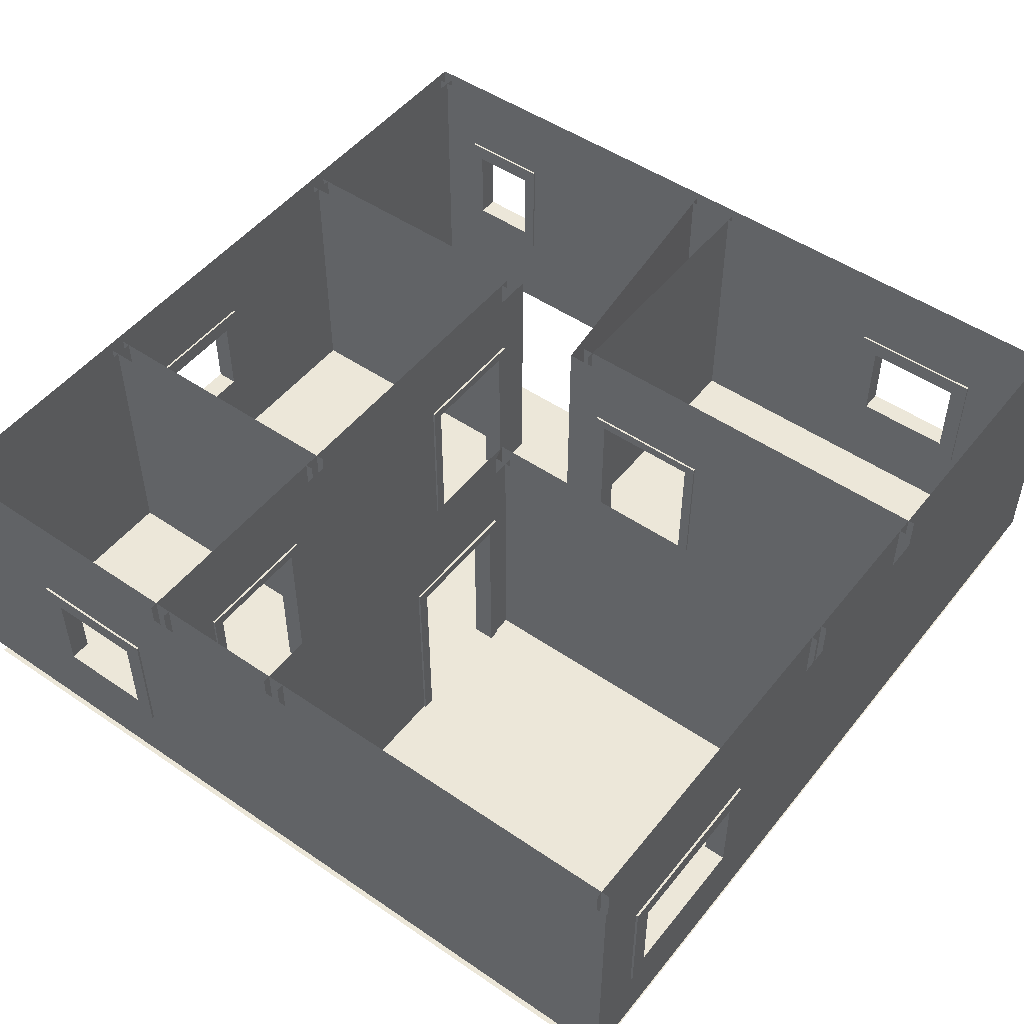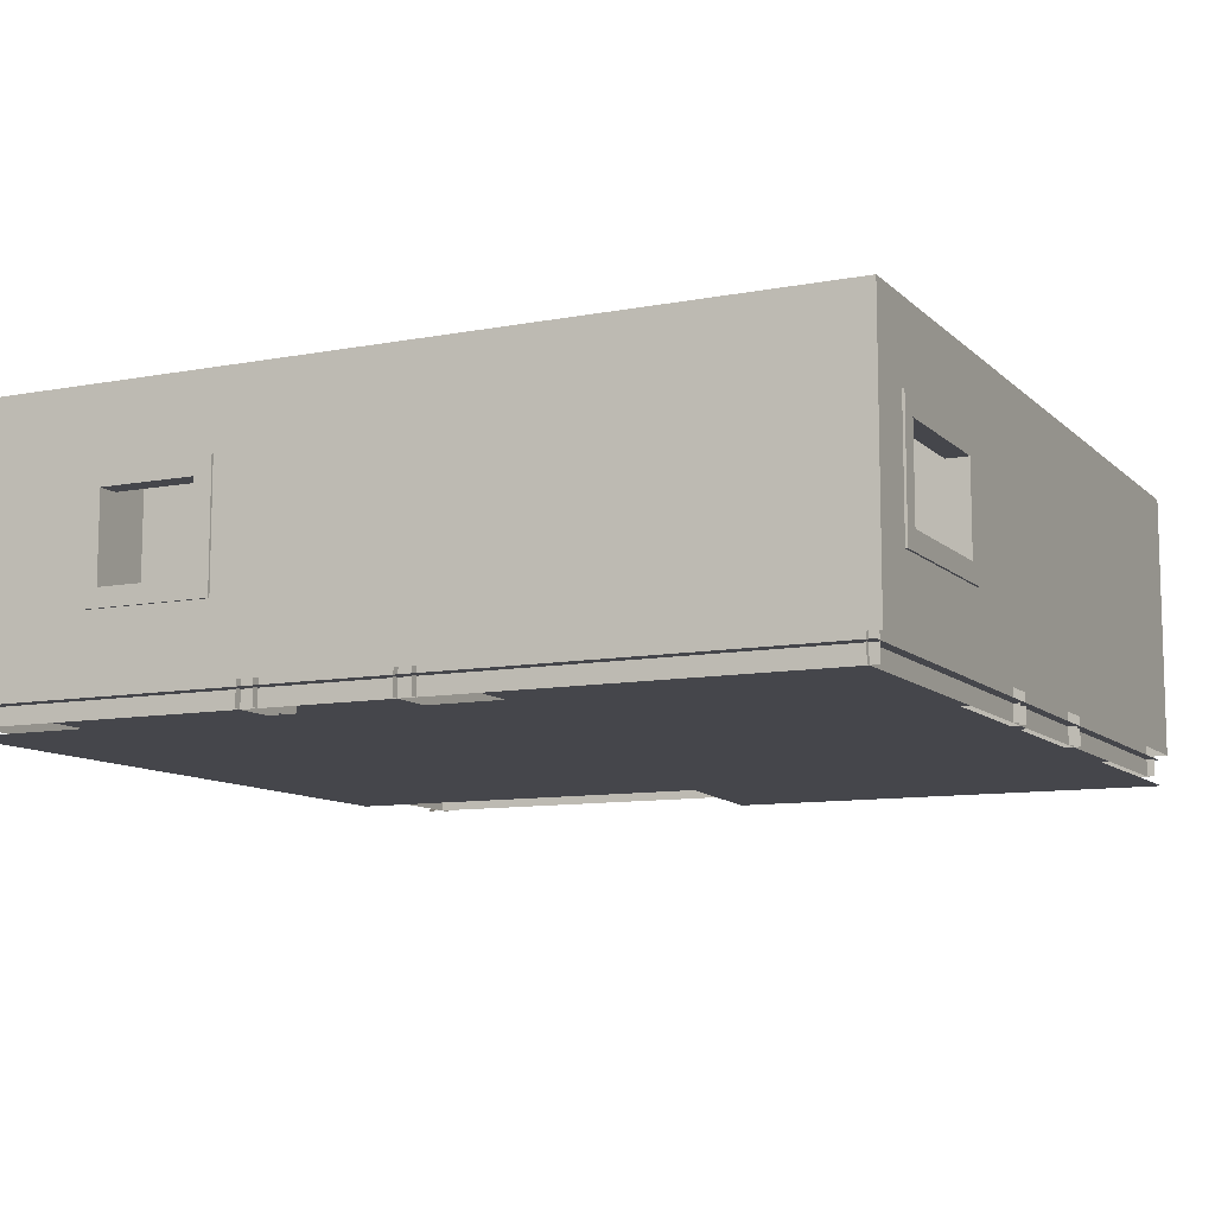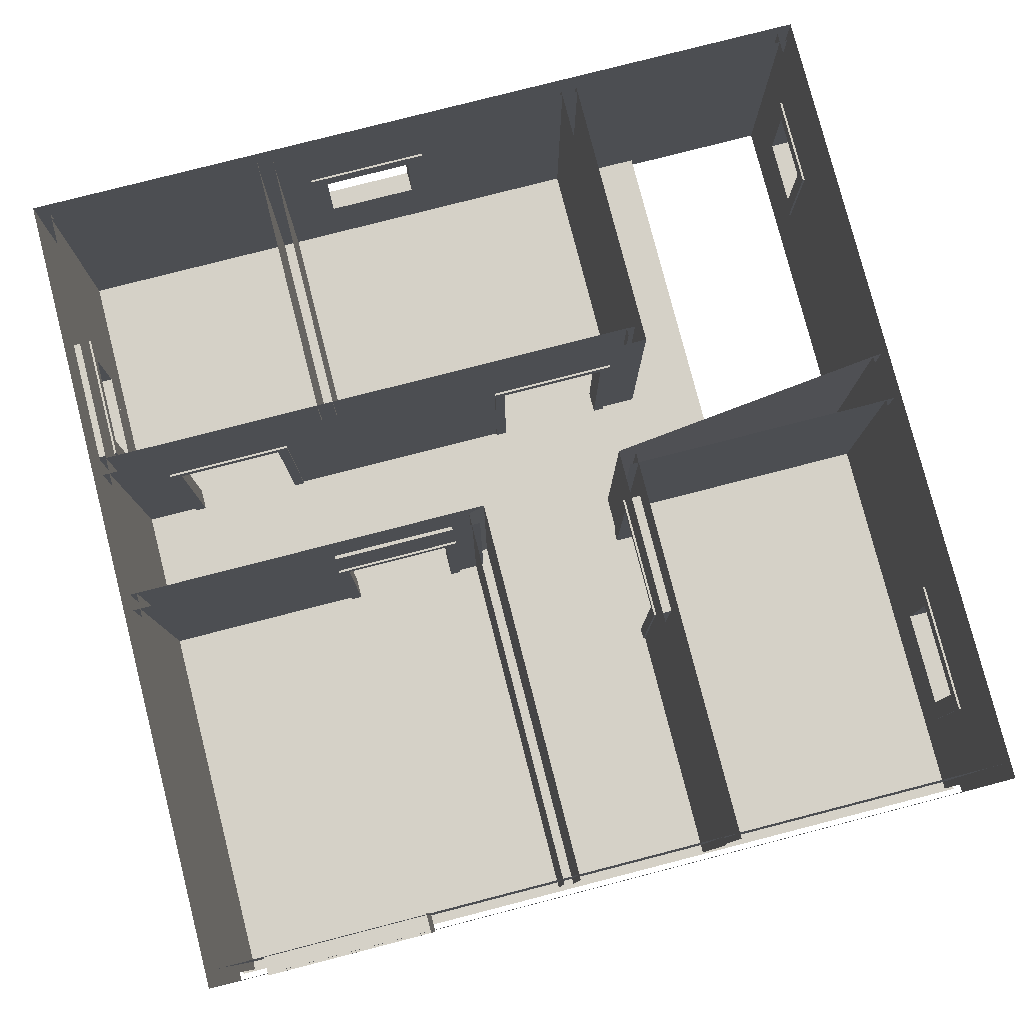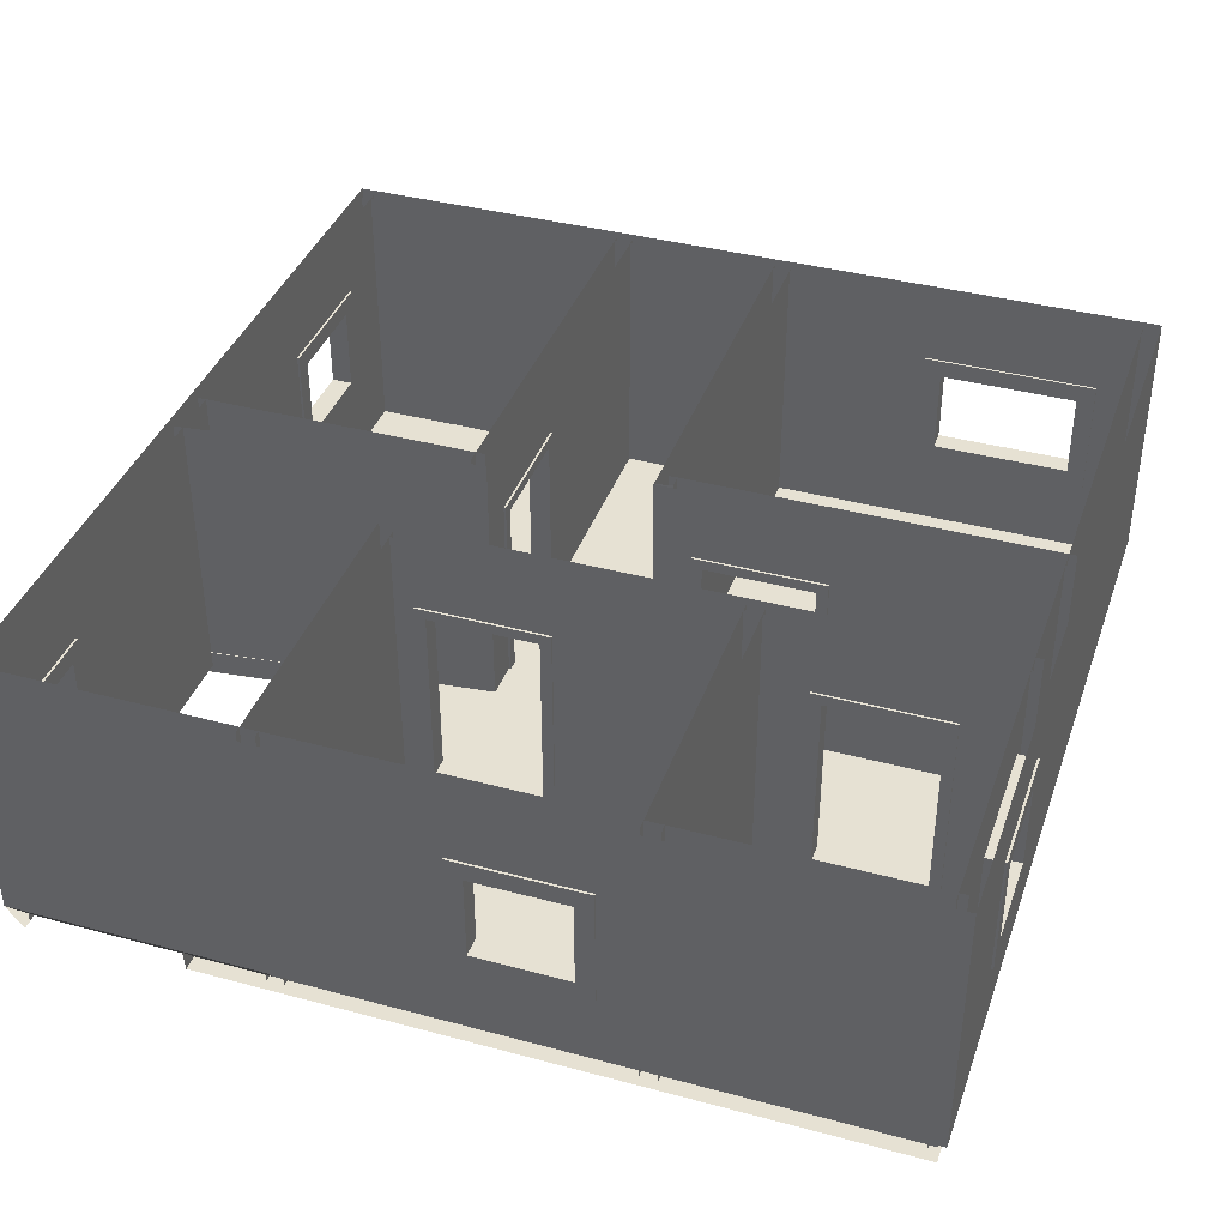
<metadata>
{"format":"obj","ext":"obj","renderer":"f3d","projection":"perspective","resolution":1024,"background":"white","views":[{"elev":49.8,"azim":37.0,"up":"+Y"},{"elev":-10.1,"azim":25.8,"up":"+Y"},{"elev":79.4,"azim":75.6,"up":"+Y"},{"elev":38.7,"azim":-71.4,"up":"+Y"}]}
</metadata>
<code>
v 9.549 10.44 8.763
v 9.549 7.563 8.763
v 10.05 10.44 8.763
v 10.05 7.563 8.763
v 10.05 10.44 4.637
v 10.05 7.563 4.637
v 9.549 10.44 4.637
v 9.549 7.563 4.637
v 10.05 10.01 8.341
v 10.05 7.988 8.341
v 10.05 7.988 5.059
v 10.05 10.01 5.059
v 9.549 10.01 5.059
v 9.549 7.988 5.059
v 9.549 7.988 8.341
v 9.549 10.01 8.341
v -10.05 10.44 3.016
v -10.05 7.563 3.016
v -9.549 10.44 3.016
v -9.549 7.563 3.016
v -9.549 10.44 -0.0146
v -9.549 7.563 -0.0146
v -10.05 10.44 -0.0146
v -10.05 7.563 -0.0146
v -9.549 10.01 2.605
v -9.549 7.988 2.605
v -9.549 7.988 0.3969
v -9.549 10.01 0.3969
v -10.05 10.01 0.3969
v -10.05 7.988 0.3969
v -10.05 7.988 2.605
v -10.05 10.01 2.605
v -3.706 10.44 10.05
v -3.706 7.563 10.05
v -3.706 10.44 9.549
v -3.706 7.563 9.549
v -6.777 10.44 9.549
v -6.777 7.563 9.549
v -6.777 10.44 10.05
v -6.777 7.563 10.05
v -4.128 10.01 9.549
v -4.128 7.988 9.549
v -6.355 7.988 9.549
v -6.355 10.01 9.549
v -6.355 10.01 10.05
v -6.355 7.988 10.05
v -4.128 7.988 10.05
v -4.128 10.01 10.05
v -8.604 10.44 -10.05
v -8.604 7.563 -10.05
v -8.604 10.44 -9.549
v -8.604 7.563 -9.549
v -6.396 10.44 -9.549
v -6.396 7.563 -9.549
v -6.396 10.44 -10.05
v -6.396 7.563 -10.05
v -8.301 10.01 -9.549
v -8.301 7.988 -9.549
v -6.699 7.988 -9.549
v -6.699 10.01 -9.549
v -6.699 10.01 -10.05
v -6.699 7.988 -10.05
v -8.301 7.988 -10.05
v -8.301 10.01 -10.05
v 4.801 10.44 -10.05
v 4.801 7.563 -10.05
v 4.801 10.44 -9.549
v 4.801 7.563 -9.549
v 7.99 10.44 -9.549
v 7.99 7.563 -9.549
v 7.99 10.44 -10.05
v 7.99 7.563 -10.05
v 5.222 10.01 -9.549
v 5.222 7.988 -9.549
v 7.568 7.988 -9.549
v 7.568 10.01 -9.549
v 7.568 10.01 -10.05
v 7.568 7.988 -10.05
v 5.222 7.988 -10.05
v 5.222 10.01 -10.05
v -3.251 10.45 8.336
v -3.251 5.745 8.336
v -2.749 10.45 8.336
v -2.749 5.745 8.336
v -2.749 10.45 5.264
v -2.749 5.745 5.264
v -3.251 10.45 5.264
v -3.251 5.745 5.264
v -2.749 10.21 8.076
v -2.749 5.813 8.076
v -2.749 5.813 5.524
v -2.749 10.21 5.524
v -3.251 10.21 5.524
v -3.251 5.813 5.524
v -3.251 5.813 8.076
v -3.251 10.21 8.076
v -3.251 10.45 -0.2643
v -3.251 5.745 -0.2643
v -2.749 10.45 -0.2643
v -2.749 5.745 -0.2643
v -2.749 10.45 -3.336
v -2.749 5.745 -3.336
v -3.251 10.45 -3.336
v -3.251 5.745 -3.336
v -2.749 10.21 -0.5238
v -2.749 5.813 -0.5238
v -2.749 5.813 -3.076
v -2.749 10.21 -3.076
v -3.251 10.21 -3.076
v -3.251 5.813 -3.076
v -3.251 5.813 -0.5238
v -3.251 10.21 -0.5238
v 0.2493 10.45 4.736
v 0.2493 5.745 4.736
v 0.7507 10.45 4.736
v 0.7507 5.745 4.736
v 0.7507 10.45 1.664
v 0.7507 5.745 1.664
v 0.2493 10.45 1.664
v 0.2493 5.745 1.664
v 0.7507 10.21 4.476
v 0.7507 5.813 4.476
v 0.7507 5.813 1.924
v 0.7507 10.21 1.924
v 0.2493 10.21 1.924
v 0.2493 5.813 1.924
v 0.2493 5.813 4.476
v 0.2493 10.21 4.476
v 0.7179 10.44 -3.251
v 0.7179 5.731 -3.251
v 0.7179 10.44 -2.749
v 0.7179 5.731 -2.749
v 3.789 10.44 -2.749
v 3.789 5.731 -2.749
v 3.789 10.44 -3.251
v 3.789 5.731 -3.251
v 0.9775 10.2 -2.749
v 0.9775 5.8 -2.749
v 3.53 5.8 -2.749
v 3.53 10.2 -2.749
v 3.53 10.2 -3.251
v 3.53 5.8 -3.251
v 0.9775 5.8 -3.251
v 0.9775 10.2 -3.251
v -9.874 5.813 9.92
v 9.846 5.813 9.92
v 9.846 5.813 -9.833
v 9.845 5.216 -9.96
v -9.807 5.216 9.821
v 9.845 5.216 9.821
v -9.874 5.813 -6
v 9.846 5.813 -6
v 9.845 5.216 -6
v -9.807 5.216 -6
v -1.008 5.813 9.92
v -1.008 5.216 9.821
v -0.5578 5.216 -6
v -1.008 5.216 -9.96
v -1.008 5.813 -9.833
v -0.5578 5.813 -6
v -3.015 5.413 -3.8
v -3.015 12.18 -3.8
v -2.8 12.18 -4.2
v -2.8 5.413 -4.2
v -3.015 5.413 4.205
v -3.015 12.18 4.205
v -3.015 12.18 3.805
v -3.015 5.413 3.805
v -0.2 5.413 -2.8
v -0.2 12.18 -2.8
v -0.06508 12.18 -3.2
v -0.06508 5.413 -3.2
v 3.674 5.413 -2.8
v 3.674 5.413 -3.2
v 3.674 12.18 -3.2
v 3.674 12.18 -2.8
v 0.7995 5.413 -2.8
v 0.7995 5.413 -3.2
v 0.7995 12.18 -3.2
v 0.7995 12.18 -2.8
v -0.2 10.23 -2.8
v 0.7995 10.23 -2.8
v 3.674 10.23 -2.8
v 3.674 10.23 -3.2
v 0.7995 10.23 -3.2
v -0.06508 10.23 -3.2
v 0.4103 5.413 1.2
v 0.4103 12.18 1.2
v 0.3 12.18 0.7955
v 0.3 5.413 0.7955
v -0.2 12.18 -2.8
v 0.2 12.18 -2.988
v 0.2 5.413 -2.988
v -3.2 5.413 -4.2
v -3.2 12.18 -4.017
v -2.8 12.18 -4.2
v -2.8 5.413 -4.2
v -3.2 5.413 -0.3871
v -2.8 5.413 -0.3871
v -2.8 12.18 -0.3871
v -3.2 12.18 -0.3871
v -3.2 10.29 -4.017
v -3.2 10.29 -0.3871
v -2.8 10.29 -0.3871
v -2.8 10.29 -4.2
v -3.2 5.413 -3.218
v -2.8 5.413 -3.218
v -2.8 10.29 -3.218
v -2.8 12.18 -3.218
v -3.2 12.18 -3.218
v -3.2 10.29 -3.218
v -3.2 5.413 5.384
v -3.2 10.29 5.384
v -3.2 12.18 5.384
v -2.8 12.18 5.384
v -2.8 10.29 5.384
v -2.8 5.413 5.384
v -2.8 10.29 8.25
v -2.8 5.413 8.25
v -3.2 5.413 8.25
v -3.2 10.29 8.25
v -3.2 12.18 8.25
v -2.8 12.18 8.25
v 0.3 5.413 0.7955
v 0.3 12.18 0.7955
v 0.7 12.18 0.9952
v 0.7 5.413 0.9952
v 0.3 5.413 4.569
v 0.7 5.413 4.569
v 0.7 12.18 4.569
v 0.3 12.18 4.569
v 0.3 10.28 0.7955
v 0.3 10.28 4.569
v 0.7 10.28 4.569
v 0.7 10.28 0.9952
v 0.3 5.413 1.771
v 0.7 5.413 1.771
v 0.7 10.28 1.771
v 0.7 12.18 1.771
v 0.3 12.18 1.771
v 0.3 10.28 1.771
v -10 5.943 10
v 10 5.943 10
v -10 12.18 10
v 10 12.18 10
v -10 5.413 -9.601
v -10 12.18 -10
v 10 12.18 -10
v -10 5.943 -10
v 10 5.943 -10
v 10 12.18 -10
v 10 12.18 10
v 10 5.943 -10
v 10 5.943 10
v -10 5.943 -10
v -10 5.943 10
v -10 12.18 -10
v -10 12.18 10
v -9.6 5.413 -10
v 10 10.25 -10
v -10 10.25 -10
v 10 7.75 -10
v -10 7.75 -10
v 7.696 5.413 -9.601
v 7.696 5.943 -10
v 7.696 7.75 -10
v 7.696 10.25 -10
v 7.696 12.18 -10
v 7.696 12.18 -9.601
v 7.696 10.25 -9.601
v 7.696 7.75 -9.601
v 4.954 5.413 -9.601
v 4.954 5.943 -10
v 4.954 7.75 -10
v 4.954 10.25 -10
v 4.954 12.18 -10
v 4.954 12.18 -9.601
v 4.954 10.25 -9.601
v 4.954 7.75 -9.601
v -6.57 5.413 -9.601
v -6.57 5.943 -10
v -6.57 7.75 -10
v -6.57 10.25 -10
v -6.57 12.18 -10
v -6.57 12.18 -9.601
v -6.57 10.25 -9.601
v -6.57 7.75 -9.601
v -8.534 5.413 -9.601
v -8.534 5.943 -10
v -8.534 7.75 -10
v -8.534 10.25 -10
v -8.534 12.18 -10
v -8.534 12.18 -9.601
v -8.534 10.25 -9.601
v -8.534 7.75 -9.601
v -10 5.943 0.2836
v -9.6 5.413 0.2836
v -9.6 12.18 0.2836
v -10 12.18 0.2836
v -10 5.943 2.911
v -10 12.18 2.911
v -9.6 12.18 2.911
v -9.6 5.413 2.911
v -10 10.21 -10
v -10 10.21 0.2836
v -10 10.21 2.911
v -10 10.21 10
v -9.6 10.21 2.911
v -9.6 10.21 0.2836
v -10 7.829 -10
v -10 7.829 0.2836
v -10 7.829 2.911
v -10 7.829 10
v -9.6 7.829 2.911
v -9.6 7.829 0.2836
v -6.518 5.943 10
v -6.518 5.413 9.6
v -6.518 12.18 9.6
v -6.518 12.18 10
v -3.892 5.943 10
v -3.892 12.18 10
v -3.892 12.18 9.6
v -3.892 5.413 9.6
v -10 10.18 10
v -6.518 10.18 10
v -3.892 10.18 10
v 10 10.18 10
v -3.892 10.18 9.6
v -6.518 10.18 9.6
v -10 7.745 10
v -6.518 7.745 10
v -3.892 7.745 10
v 10 7.745 10
v -3.892 7.745 9.6
v -6.518 7.745 9.6
v 10 10.16 10
v 10 10.16 -10
v 10 7.713 10
v 10 7.713 -10
v 9.6 5.413 8.608
v 10 5.943 8.608
v 10 7.713 8.608
v 10 10.16 8.608
v 10 12.18 8.608
v 9.6 12.18 8.608
v 9.6 10.16 8.608
v 9.6 7.713 8.608
v 9.6 5.413 4.791
v 10 5.943 4.791
v 10 7.713 4.791
v 10 10.16 4.791
v 10 12.18 4.791
v 9.6 12.18 4.791
v 9.6 10.16 4.791
v 9.6 7.713 4.791
v -3.2 5.413 3.957
v -3.2 10.29 3.957
v -3.2 12.18 3.957
v -9.6 5.413 4.031
v -9.6 7.829 4.031
v -9.6 10.21 4.031
v -9.6 12.18 4.031
v -10 12.18 -4.063
v -10 5.943 -4.063
v -9.6 5.413 -4.063
v -9.6 7.829 -4.063
v -9.6 10.21 -4.063
v -9.6 12.18 -4.063
v 9.6 12.18 -3.029
v 9.6 10.16 -3.029
v 9.6 7.713 -3.029
v 9.6 5.413 -3.029
v 9.6 5.413 0.9771
v 9.6 7.713 0.9771
v 9.6 10.16 0.9771
v 9.6 12.18 0.9771
v -0.2244 12.18 -10
v -0.2244 10.25 -10
v -0.2244 7.75 -10
v -0.2244 5.943 -10
v -0.2244 5.413 -9.601
v -0.2244 7.75 -9.601
v -0.2244 10.25 -9.601
v -0.2244 12.18 -9.601
v 0.5714 12.18 9.6
v 0.5714 10.18 9.6
v 0.5714 7.745 9.6
v 0.5714 5.413 9.6
v -2.977 12.18 9.6
v -2.977 10.18 9.6
v -2.977 7.745 9.6
v -2.977 5.413 9.6
v -9.764 12.18 -3.8
v -9.764 5.413 -3.8
v -9.764 5.413 -4.2
v -9.764 12.18 -4.2
v -9.795 12.18 4.205
v -9.795 5.413 4.205
v -9.795 5.413 3.805
v -9.795 12.18 3.805
v -9.758 12.18 9.6
v -9.758 10.18 9.6
v -9.758 7.745 9.6
v -9.758 5.413 9.6
v -9.6 5.413 9.785
v -9.6 7.829 9.785
v -9.6 10.21 9.785
v -9.6 12.18 9.785
v -3.2 5.413 9.769
v -3.2 10.29 9.769
v -3.2 12.18 9.769
v -2.8 5.413 9.777
v -2.8 10.29 9.777
v -2.8 12.18 9.777
v 0.3 12.18 9.772
v 0.3 10.28 9.772
v 0.3 5.413 9.772
v 0.7 5.413 9.772
v 0.7 10.28 9.772
v 0.7 12.18 9.772
v -9.833 12.18 -9.601
v -9.82 10.25 -9.601
v -9.803 7.75 -9.601
v -9.788 5.413 -9.601
v -9.6 12.18 -9.798
v -9.6 10.21 -9.799
v -9.6 7.829 -9.802
v -9.6 5.413 -9.804
v -0.9847 5.216 -9.824
v -0.9847 12.18 -9.824
v 0.2 12.18 -9.803
v 0.2 5.413 -9.803
v 9.75 12.18 -3.2
v 9.75 10.23 -3.2
v 9.75 5.413 -3.2
v 9.806 12.18 -2.8
v 9.806 10.23 -2.8
v 9.806 5.413 -2.8
v 9.737 12.18 1.2
v 9.737 5.413 1.2
v 9.737 5.413 0.7955
v 9.737 12.18 0.7955
v 9.8 12.18 9.6
v 9.8 10.18 9.6
v 9.8 7.745 9.6
v 9.8 5.413 9.6
v 9.6 12.18 9.742
v 9.6 10.16 9.734
v 9.6 7.713 9.725
v 9.6 5.413 9.717
v 9.805 12.18 -9.601
v 9.6 5.413 -9.842
v 9.6 7.713 -9.842
v 9.6 10.16 -9.842
v 9.6 12.18 -9.842
v 9.799 10.25 -9.601
v 9.791 7.75 -9.601
v 9.783 5.413 -9.601
v -0.2 5.826 -2.8
v -0.9847 5.826 -9.824
v -0.5565 12.18 -5.991
v -0.5565 5.826 -5.991
v -0.5565 5.216 -5.991
v -3.043 5.813 9.92
v -9.874 5.813 3.985
v -3.029 5.813 3.972
f 1 2 4 3
f 5 6 8 7
f 2 8 6 4
f 7 1 3 5
f 3 4 10 9
f 4 6 11 10
f 6 5 12 11
f 5 3 9 12
f 7 8 14 13
f 8 2 15 14
f 2 1 16 15
f 1 7 13 16
f 11 12 13 14
f 12 9 16 13
f 10 11 14 15
f 9 10 15 16
f 17 18 20 19
f 21 22 24 23
f 18 24 22 20
f 23 17 19 21
f 19 20 26 25
f 20 22 27 26
f 22 21 28 27
f 21 19 25 28
f 23 24 30 29
f 24 18 31 30
f 18 17 32 31
f 17 23 29 32
f 27 28 29 30
f 28 25 32 29
f 26 27 30 31
f 25 26 31 32
f 33 34 36 35
f 37 38 40 39
f 34 40 38 36
f 39 33 35 37
f 35 36 42 41
f 36 38 43 42
f 38 37 44 43
f 37 35 41 44
f 39 40 46 45
f 40 34 47 46
f 34 33 48 47
f 33 39 45 48
f 43 44 45 46
f 44 41 48 45
f 42 43 46 47
f 41 42 47 48
f 49 50 52 51
f 53 54 56 55
f 50 56 54 52
f 55 49 51 53
f 51 52 58 57
f 52 54 59 58
f 54 53 60 59
f 53 51 57 60
f 55 56 62 61
f 56 50 63 62
f 50 49 64 63
f 49 55 61 64
f 59 60 61 62
f 60 57 64 61
f 58 59 62 63
f 57 58 63 64
f 65 66 68 67
f 69 70 72 71
f 66 72 70 68
f 71 65 67 69
f 67 68 74 73
f 68 70 75 74
f 70 69 76 75
f 69 67 73 76
f 71 72 78 77
f 72 66 79 78
f 66 65 80 79
f 65 71 77 80
f 75 76 77 78
f 76 73 80 77
f 74 75 78 79
f 73 74 79 80
f 81 82 84 83
f 85 86 88 87
f 87 81 83 85
f 83 84 90 89
f 86 85 92 91
f 85 83 89 92
f 87 88 94 93
f 82 81 96 95
f 81 87 93 96
f 91 92 93 94
f 92 89 96 93
f 89 90 95 96
f 97 98 100 99
f 101 102 104 103
f 103 97 99 101
f 99 100 106 105
f 102 101 108 107
f 101 99 105 108
f 103 104 110 109
f 98 97 112 111
f 97 103 109 112
f 107 108 109 110
f 108 105 112 109
f 105 106 111 112
f 113 114 116 115
f 117 118 120 119
f 119 113 115 117
f 115 116 122 121
f 118 117 124 123
f 117 115 121 124
f 119 120 126 125
f 114 113 128 127
f 113 119 125 128
f 123 124 125 126
f 124 121 128 125
f 121 122 127 128
f 129 130 132 131
f 133 134 136 135
f 135 129 131 133
f 131 132 138 137
f 134 133 140 139
f 133 131 137 140
f 135 136 142 141
f 130 129 144 143
f 129 135 141 144
f 139 140 141 142
f 140 137 144 141
f 137 138 143 144
f 159 160 152 147
f 157 158 148 153
f 160 155 146 152
f 156 157 153 150
f 154 157 156 149
f 145 464 466 465
f 151 160 157 154
f 393 394 161 162
f 395 396 163 164
f 397 398 165 166
f 399 400 167 168
f 433 434 184 175
f 184 185 179 175
f 180 182 183 176
f 171 179 185 186
f 181 182 180 170
f 169 177 182 181
f 174 184 434 435
f 186 185 178 172
f 190 187 188 189
f 201 203 357 358
f 215 216 204 200
f 208 209 200 204
f 210 211 203 201
f 356 357 203 198
f 199 204 216 217
f 205 208 207 197
f 196 209 208 205
f 202 211 210 195
f 194 206 211 202
f 214 213 221 222
f 223 218 216 215
f 409 410 221 220
f 222 221 410 411
f 238 239 230 234
f 240 241 233 231
f 235 238 237 227
f 226 239 238 235
f 232 241 240 225
f 224 236 241 232
f 319 325 326 321
f 328 329 318 322
f 267 268 248 260
f 343 344 252 336
f 299 305 306 301
f 308 309 298 302
f 266 267 260 262
f 265 266 262 250
f 273 274 266 265
f 275 276 268 267
f 277 278 270 269
f 279 272 264 271
f 281 282 379 380
f 282 283 378 379
f 283 284 377 378
f 285 286 383 384
f 286 287 382 383
f 287 280 381 382
f 288 289 281 280
f 289 290 282 281
f 291 292 284 283
f 293 294 286 285
f 295 288 280 287
f 249 289 288 424 246
f 263 290 289 249
f 261 291 290 263
f 247 292 291 261
f 421 422 294 293
f 422 423 295 294
f 423 424 288 295
f 367 368 298 309
f 305 299 363 257 304
f 306 307 258 301
f 311 305 304 310
f 312 313 307 306
f 366 367 309 315
f 364 296 311 310 255
f 312 311 296 300
f 300 256 313 312
f 297 315 314 303
f 365 366 315 297
f 324 325 319 244
f 321 326 327 245
f 389 390 328 322
f 330 331 325 324
f 327 326 332 333
f 390 391 334 328
f 242 316 331 330
f 332 331 316 320
f 333 332 320 243
f 323 334 391 392
f 317 335 334 323
f 342 343 336 338
f 341 342 338 254
f 349 350 342 341
f 351 352 344 343
f 353 354 346 345
f 355 348 340 347
f 349 253 339 350
f 339 337 351 350
f 337 251 352 351
f 369 370 375 376
f 370 371 374 375
f 371 372 373 374
f 212 213 357 356
f 358 357 213 214
f 303 314 360 359
f 361 360 314 308
f 362 361 308 302
f 259 428 365 364 255
f 374 373 348 355
f 375 374 355 354
f 376 375 354 353
f 378 377 276 275
f 379 378 275 274
f 380 379 274 273
f 382 381 272 279
f 383 382 279 278
f 384 383 278 277
f 443 444 386 385
f 444 445 387 386
f 388 387 445 446
f 385 386 390 389
f 386 387 391 390
f 392 391 387 388
f 402 401 318 329
f 403 402 329 335
f 404 403 335 317
f 359 360 406 405
f 407 406 360 361
f 408 407 361 362
f 219 218 413 412
f 414 413 218 223
f 231 233 416 415
f 417 416 233 228
f 229 234 419 418
f 420 419 234 230
f 426 425 368 367
f 427 426 367 366
f 428 427 366 365
f 432 431 192 193
f 176 183 437 436
f 438 437 183 173
f 187 440 439 188
f 189 442 441 190
f 345 346 448 447
f 346 347 449 448
f 347 340 450 449
f 453 452 372 371
f 454 453 371 370
f 455 454 370 369
f 269 270 456 451
f 270 271 457 456
f 271 264 458 457
f 281 380 381 280
f 461 462 459 191
f 430 460 462 461
f 463 462 460 429
f 160 466 464 155
f 465 466 160 151

</code>
